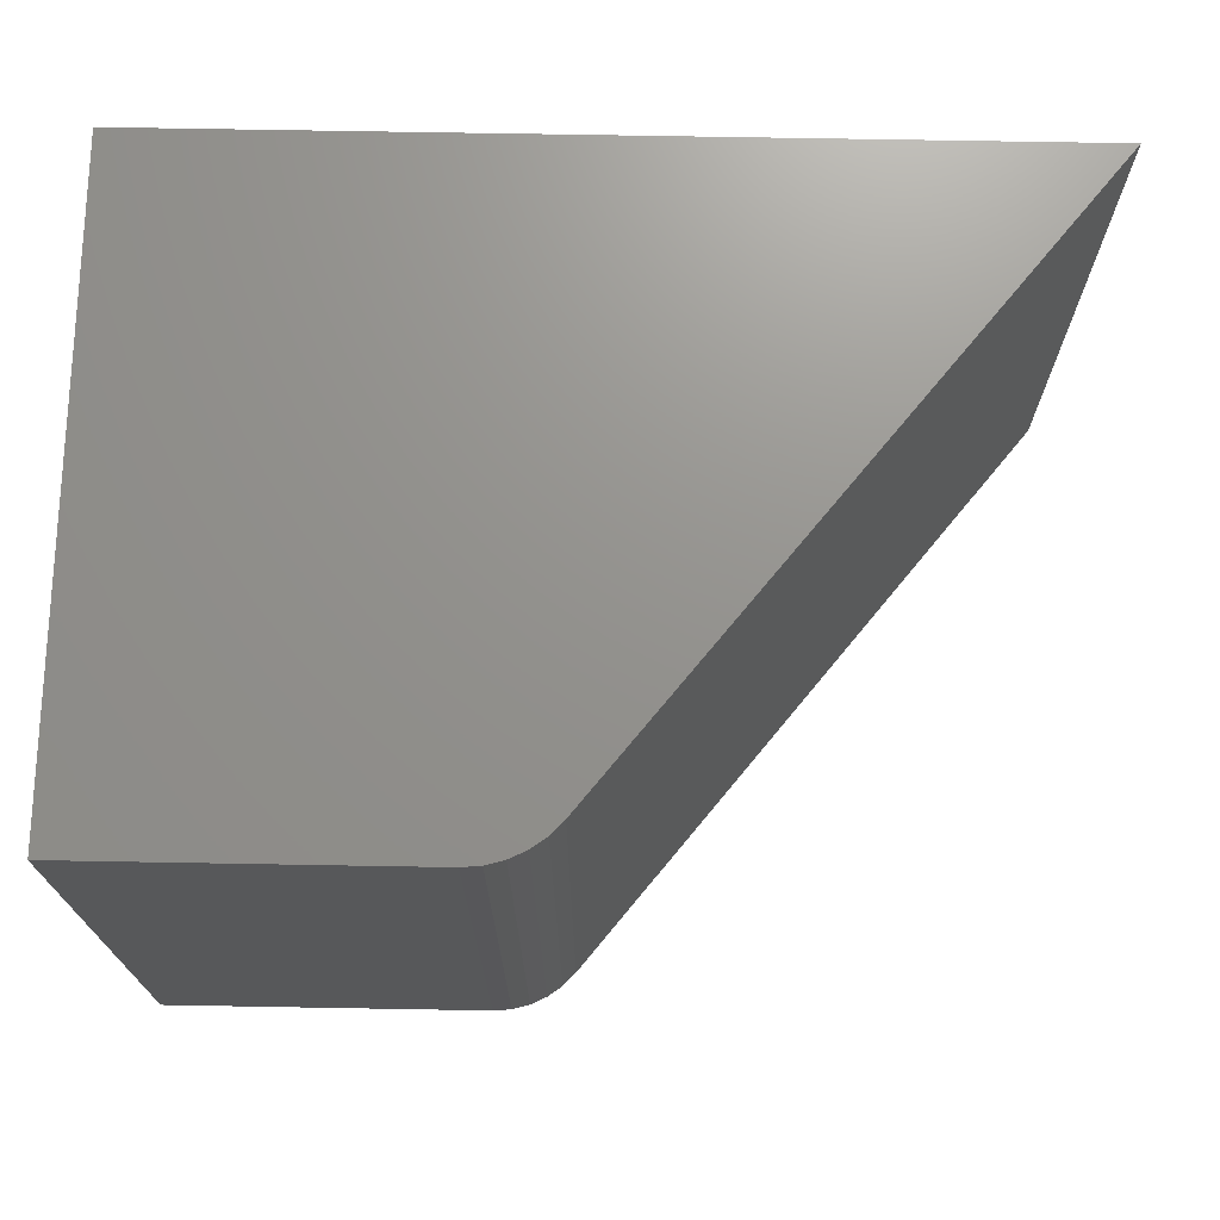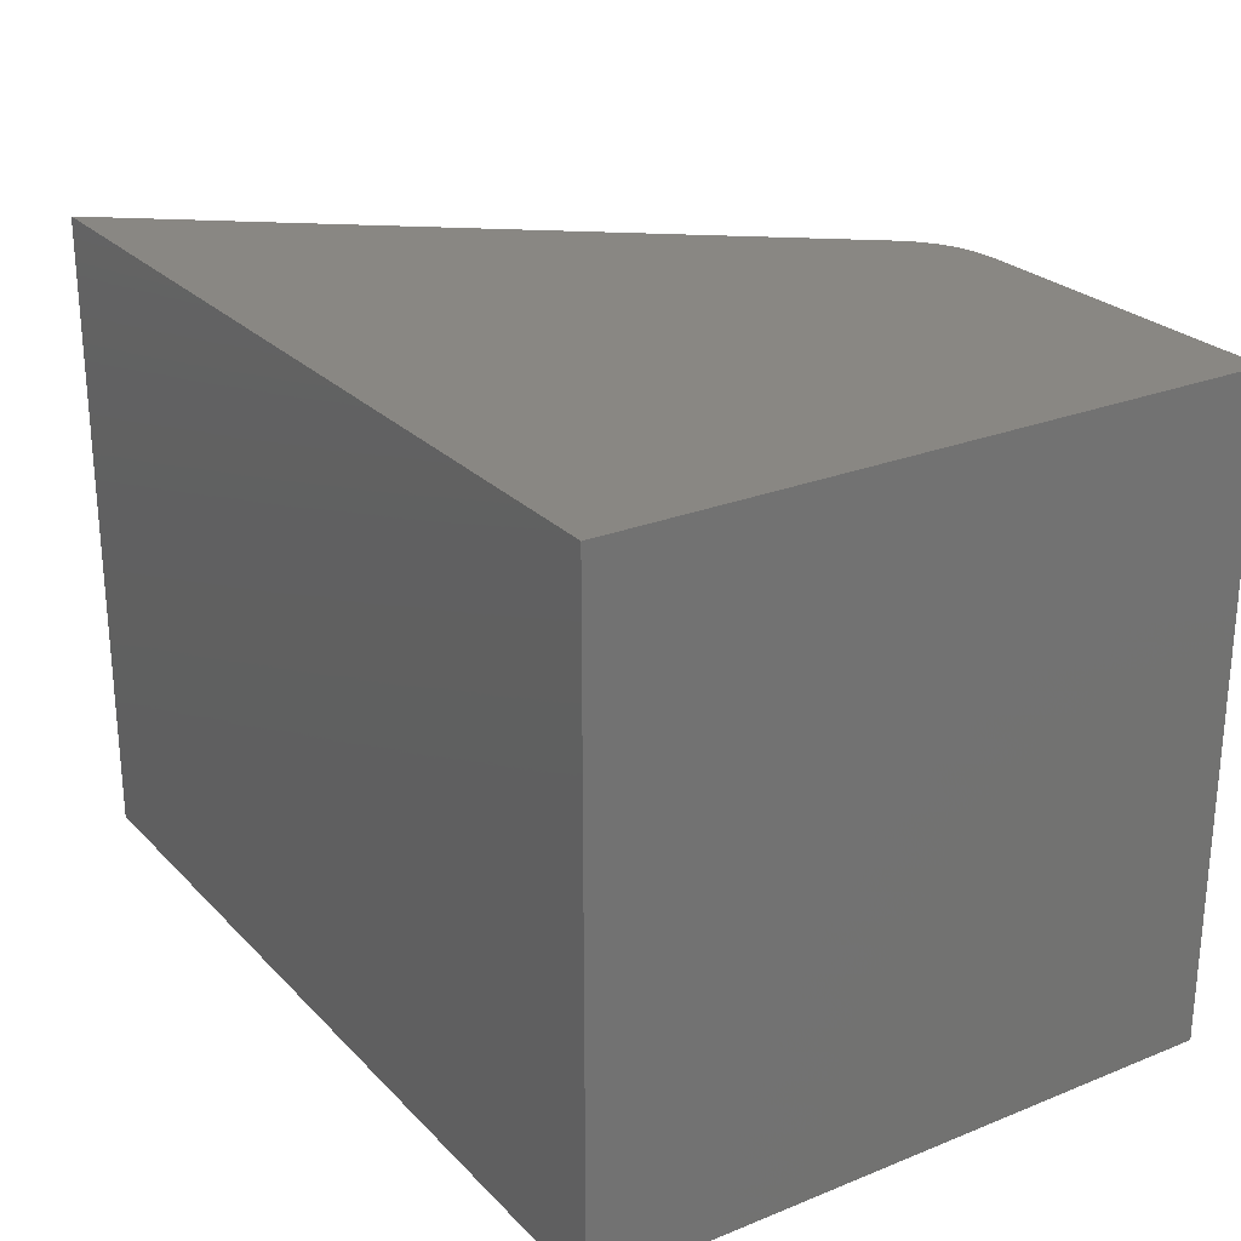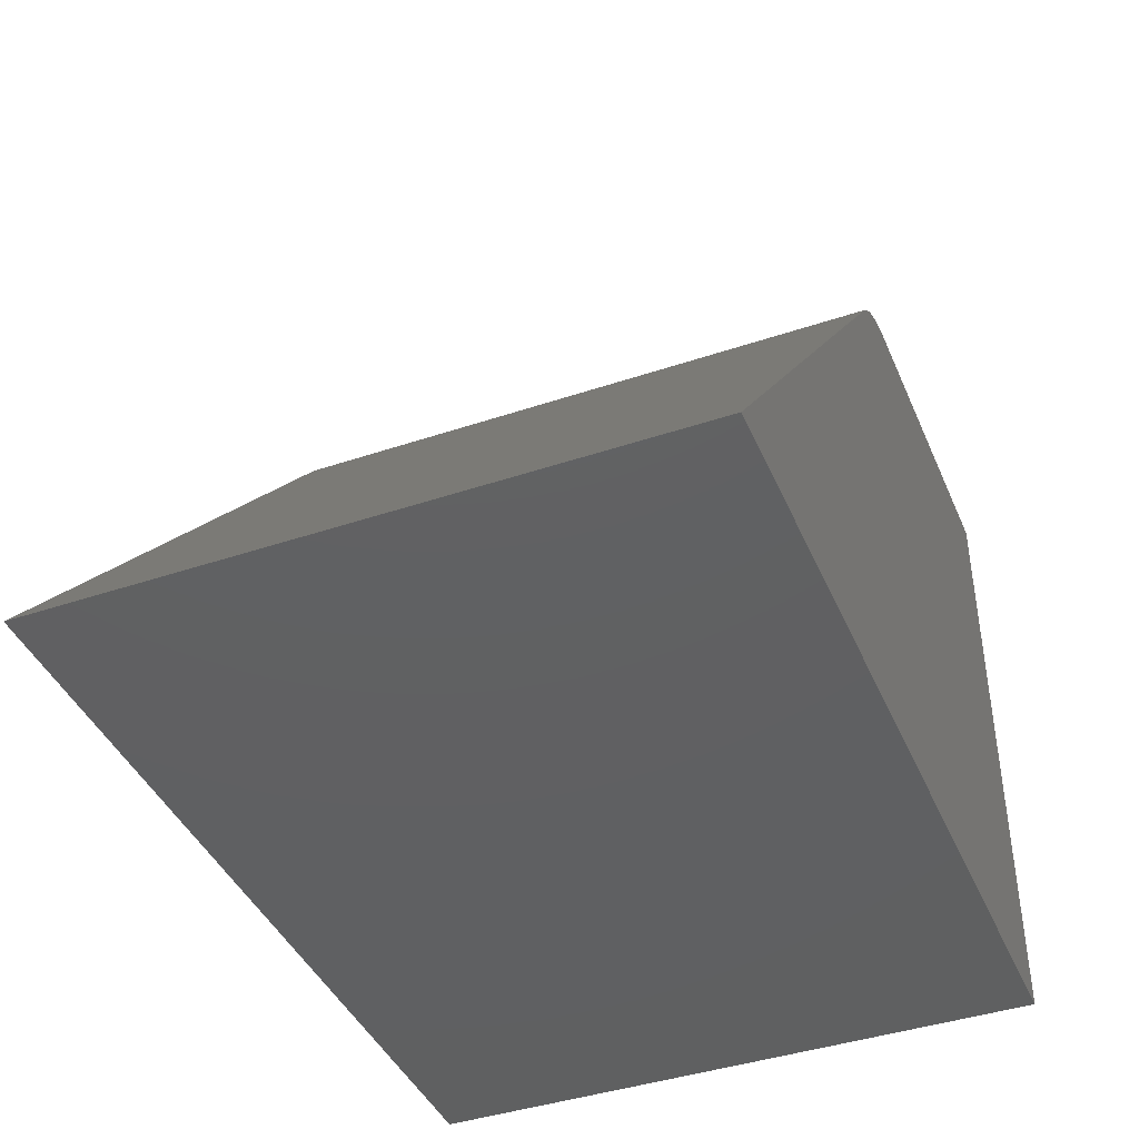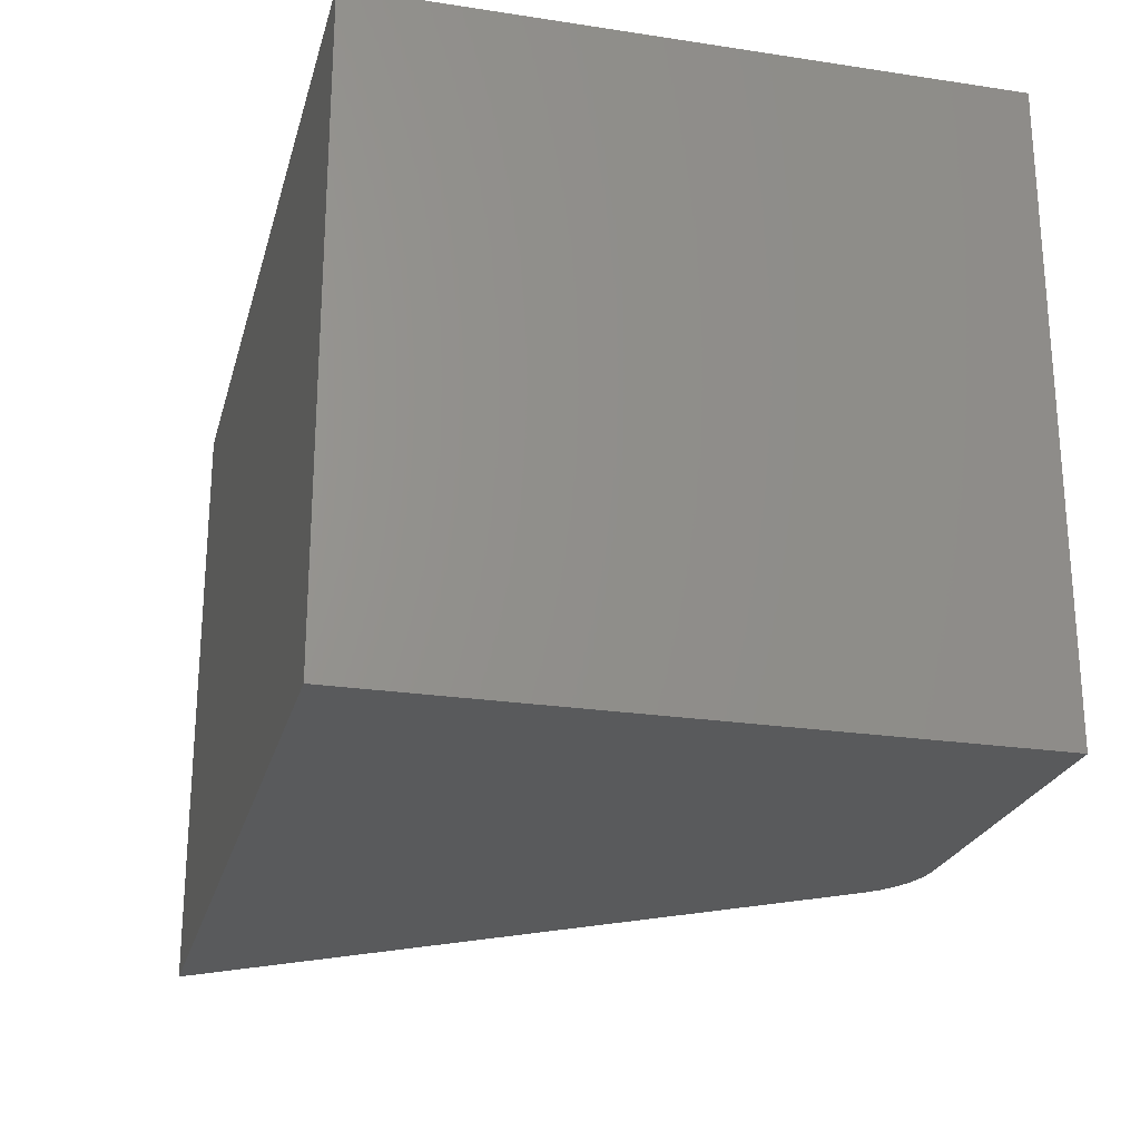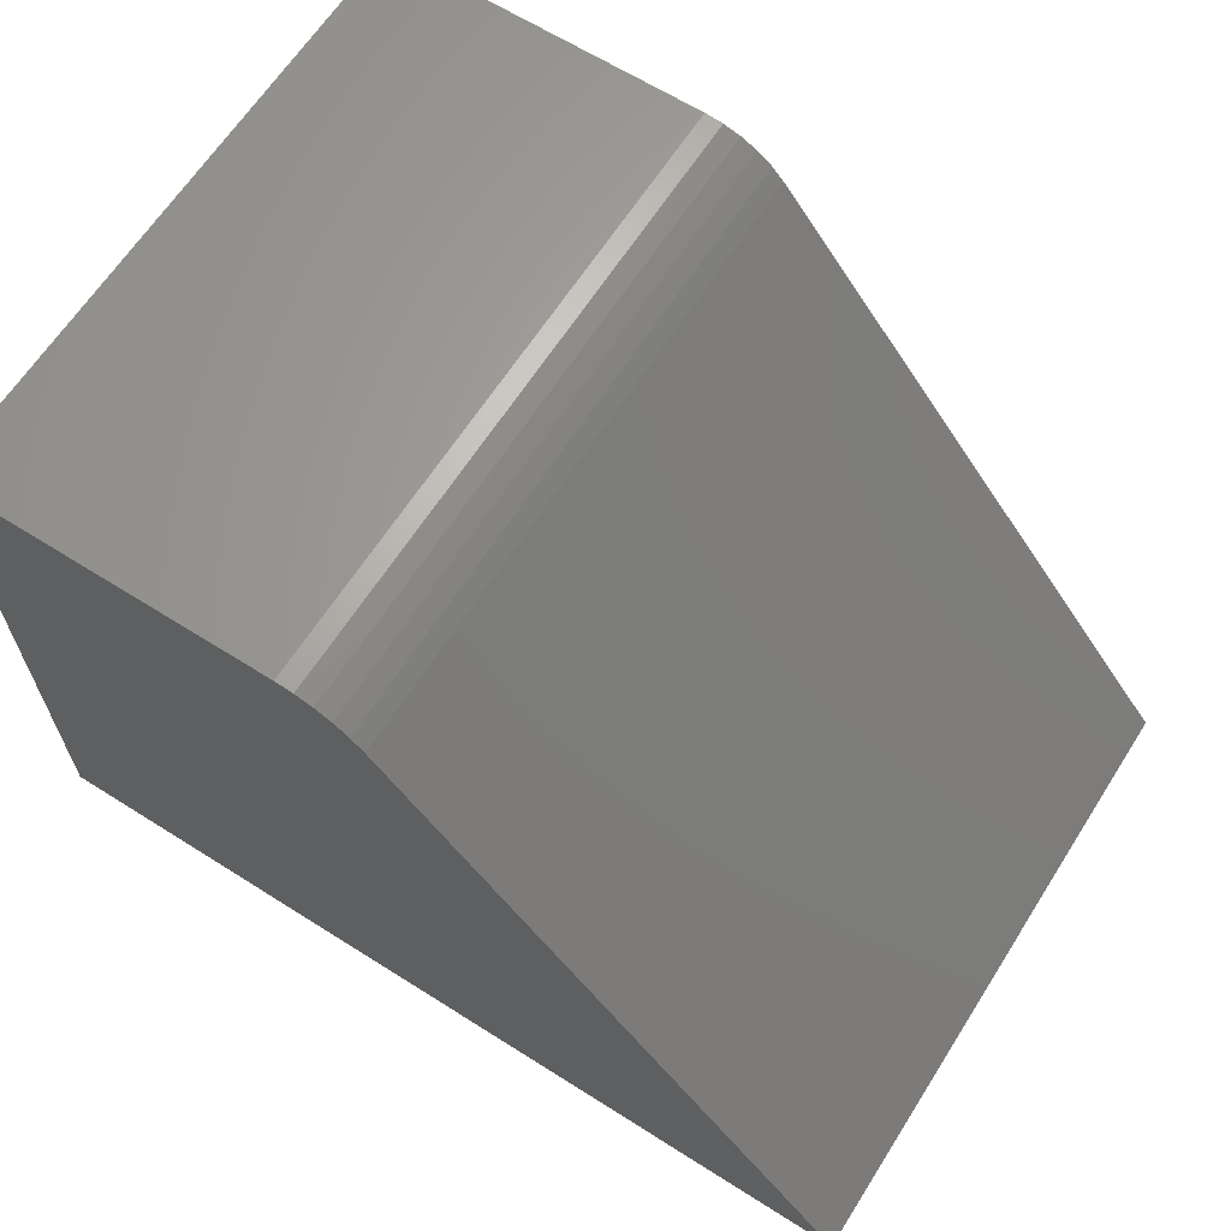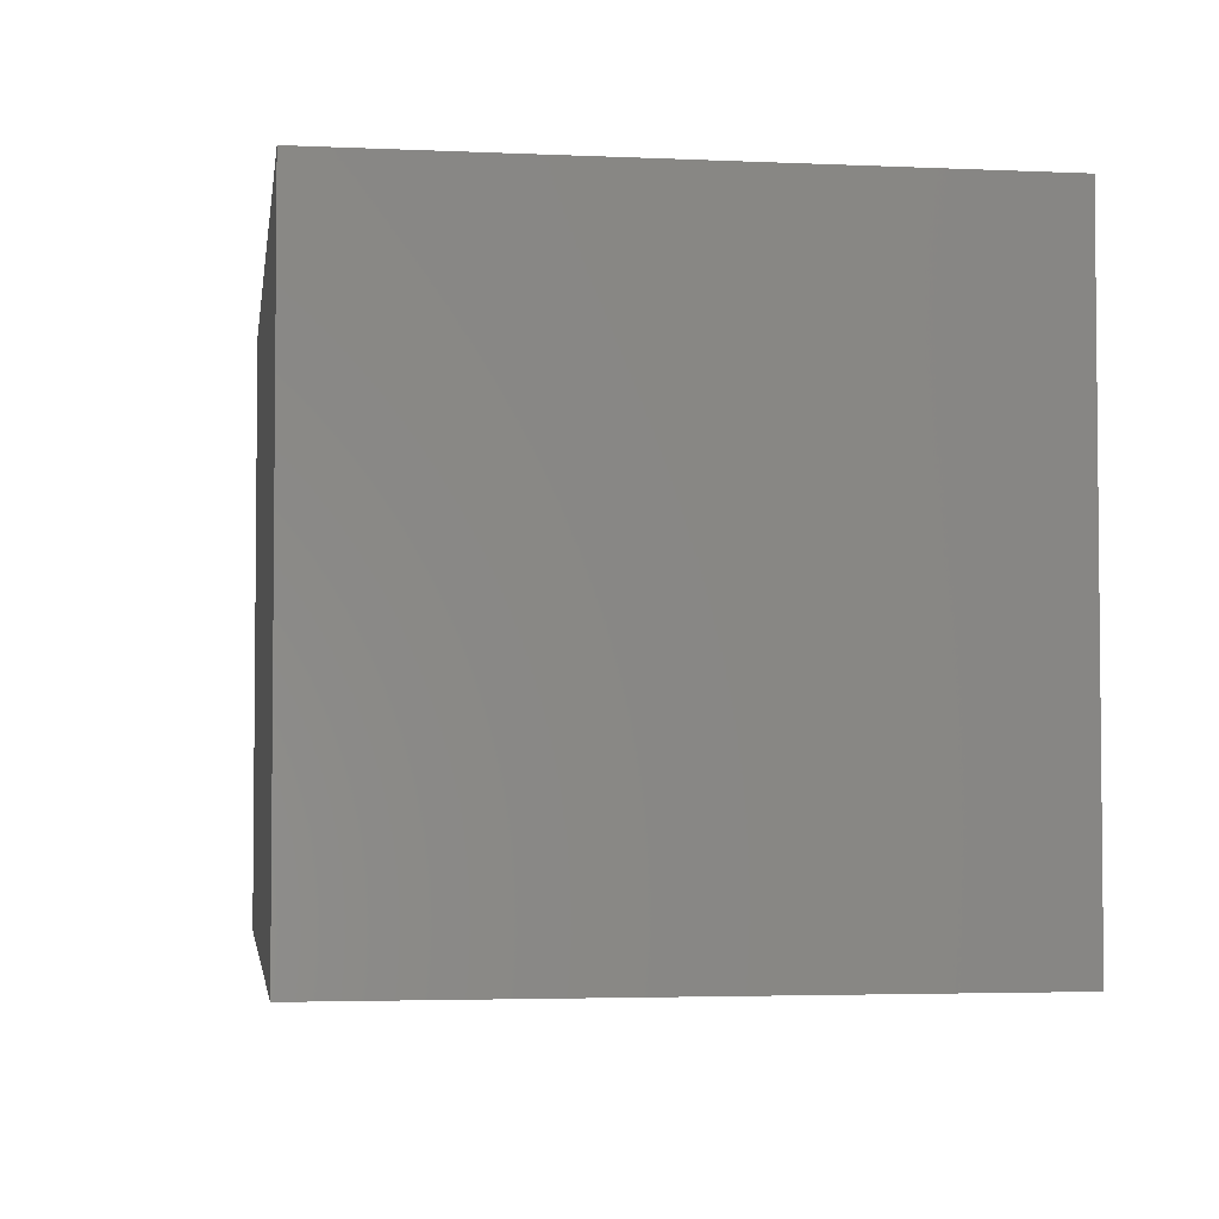
<metadata>
{"format":"stl","ext":"stl","renderer":"f3d","projection":"perspective","resolution":1024,"background":"white","views":[{"elev":71.5,"azim":1.0,"up":"+Y"},{"elev":25.4,"azim":-122.8,"up":"+Y"},{"elev":-41.8,"azim":112.1,"up":"+Z"},{"elev":-23.9,"azim":-104.2,"up":"+Y"},{"elev":64.4,"azim":32.5,"up":"+Z"},{"elev":-3.5,"azim":-98.5,"up":"+Y"}]}
</metadata>
<code>
# stl→obj: 18 verts, 32 faces
v -0.5938 -0.7109 -0.75
v 0.3984 -0.7109 -0.75
v -0.1304 -0.7109 -0.08411
v -0.1449 -0.7109 -0.06887
v -0.1619 -0.7109 -0.05646
v -0.1809 -0.7109 -0.04731
v -0.2012 -0.7109 -0.04169
v -0.2221 -0.7109 -0.0398
v -0.5938 -0.7109 -0.0398
v -0.5938 0 -0.75
v -0.5938 7.885e-17 -0.0398
v -0.2221 1.201e-16 -0.0398
v -0.2012 1.222e-16 -0.04169
v -0.1809 1.239e-16 -0.04731
v -0.1619 1.249e-16 -0.05646
v -0.1449 1.255e-16 -0.06887
v -0.1304 1.254e-16 -0.08411
v 0.3984 1.102e-16 -0.75
f 1 2 3
f 1 3 4
f 1 4 5
f 1 5 6
f 1 6 7
f 1 7 8
f 1 8 9
f 10 11 12
f 10 12 13
f 10 13 14
f 10 14 15
f 10 15 16
f 10 16 17
f 10 17 18
f 12 11 8
f 8 11 9
f 2 18 3
f 3 18 17
f 12 8 13
f 13 8 7
f 13 7 14
f 14 7 6
f 14 6 15
f 15 6 5
f 15 5 16
f 16 5 4
f 16 4 17
f 17 4 3
f 11 10 9
f 9 10 1
f 1 10 2
f 2 10 18

</code>
